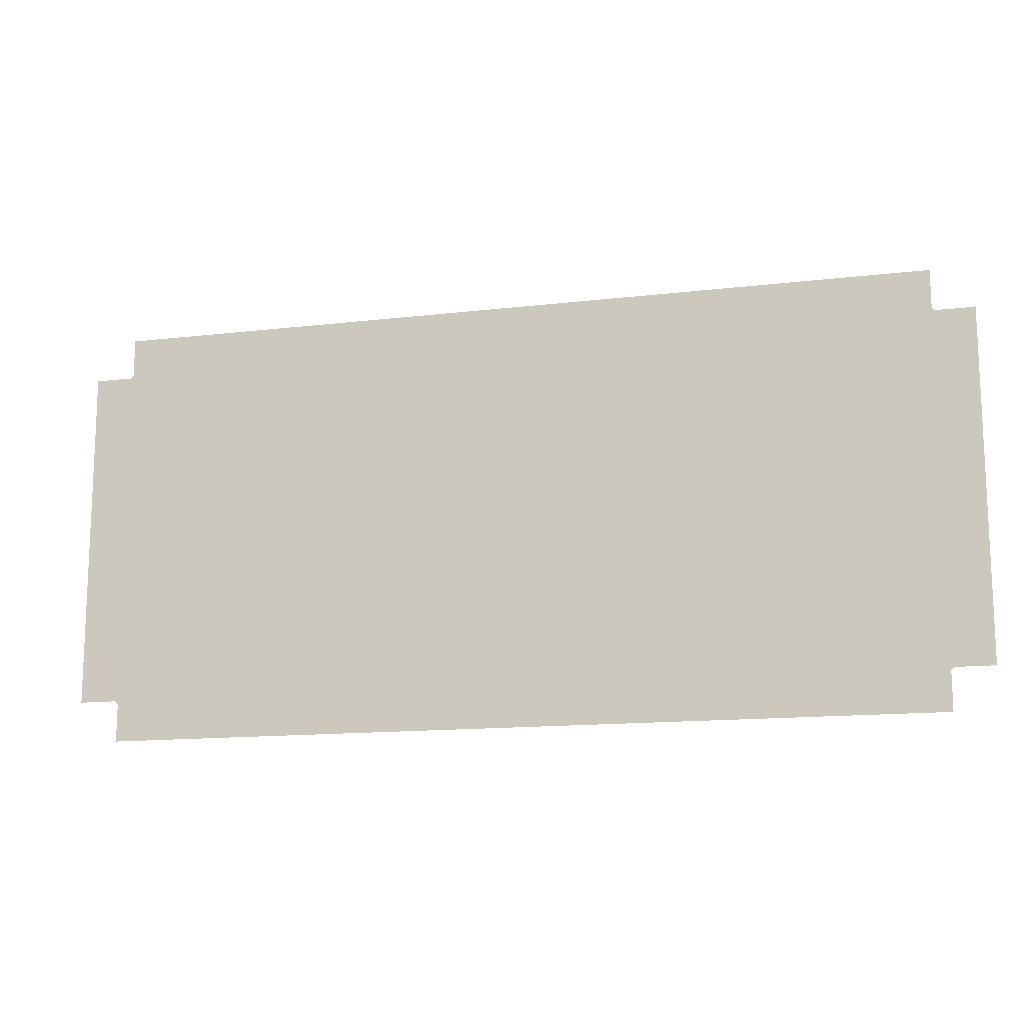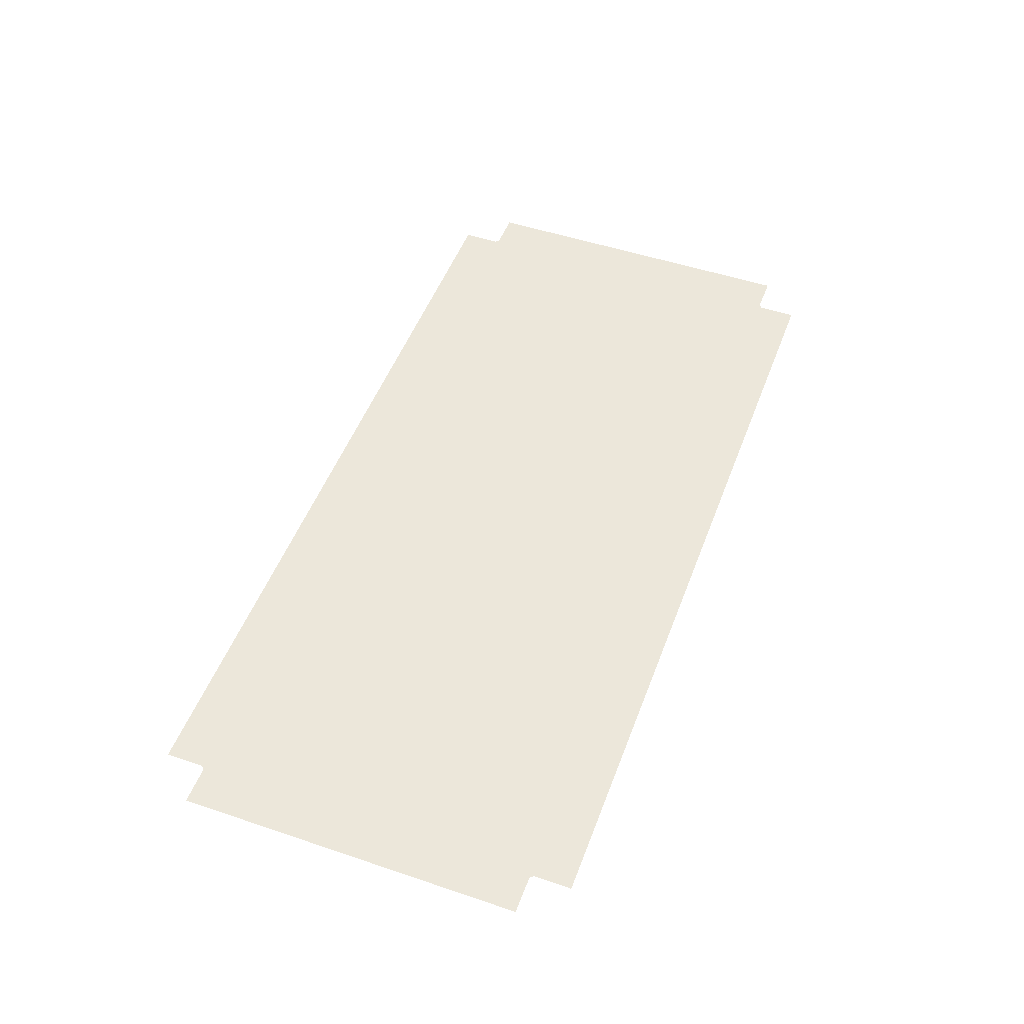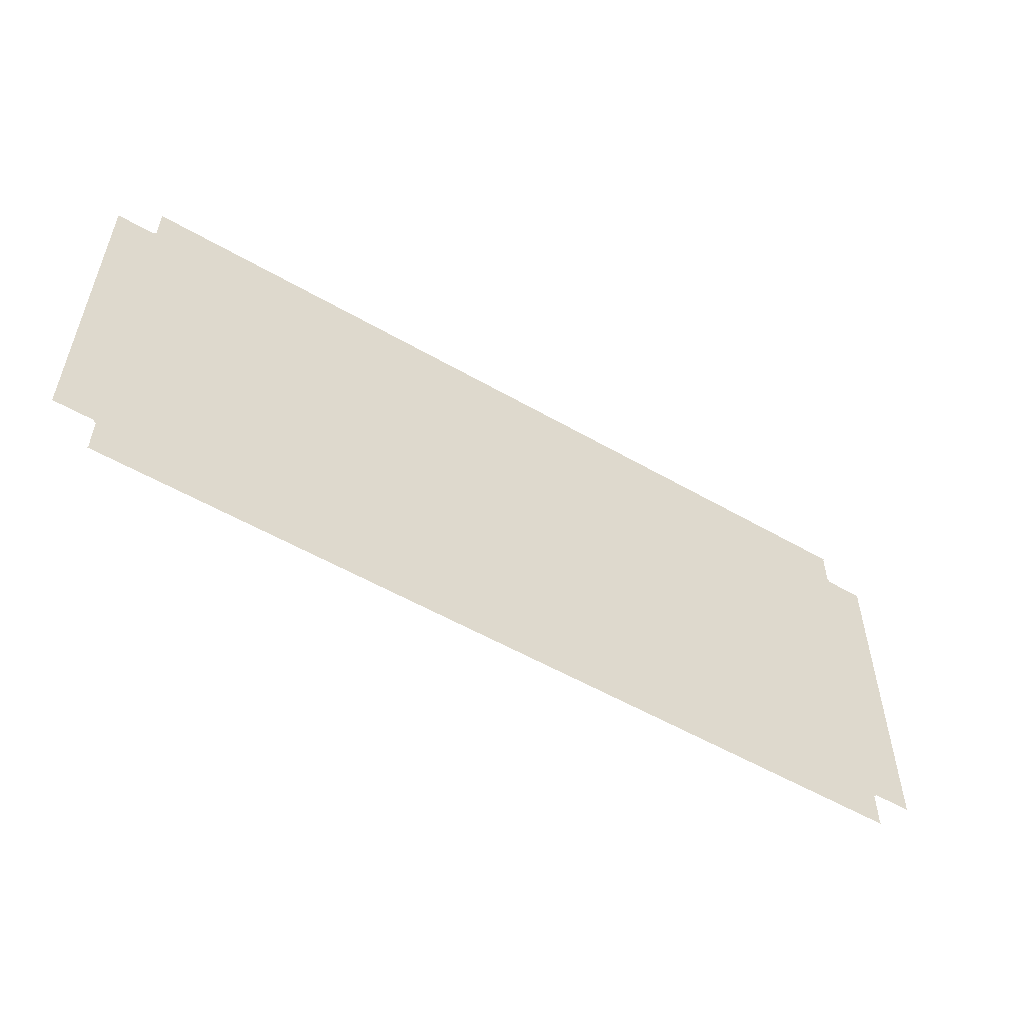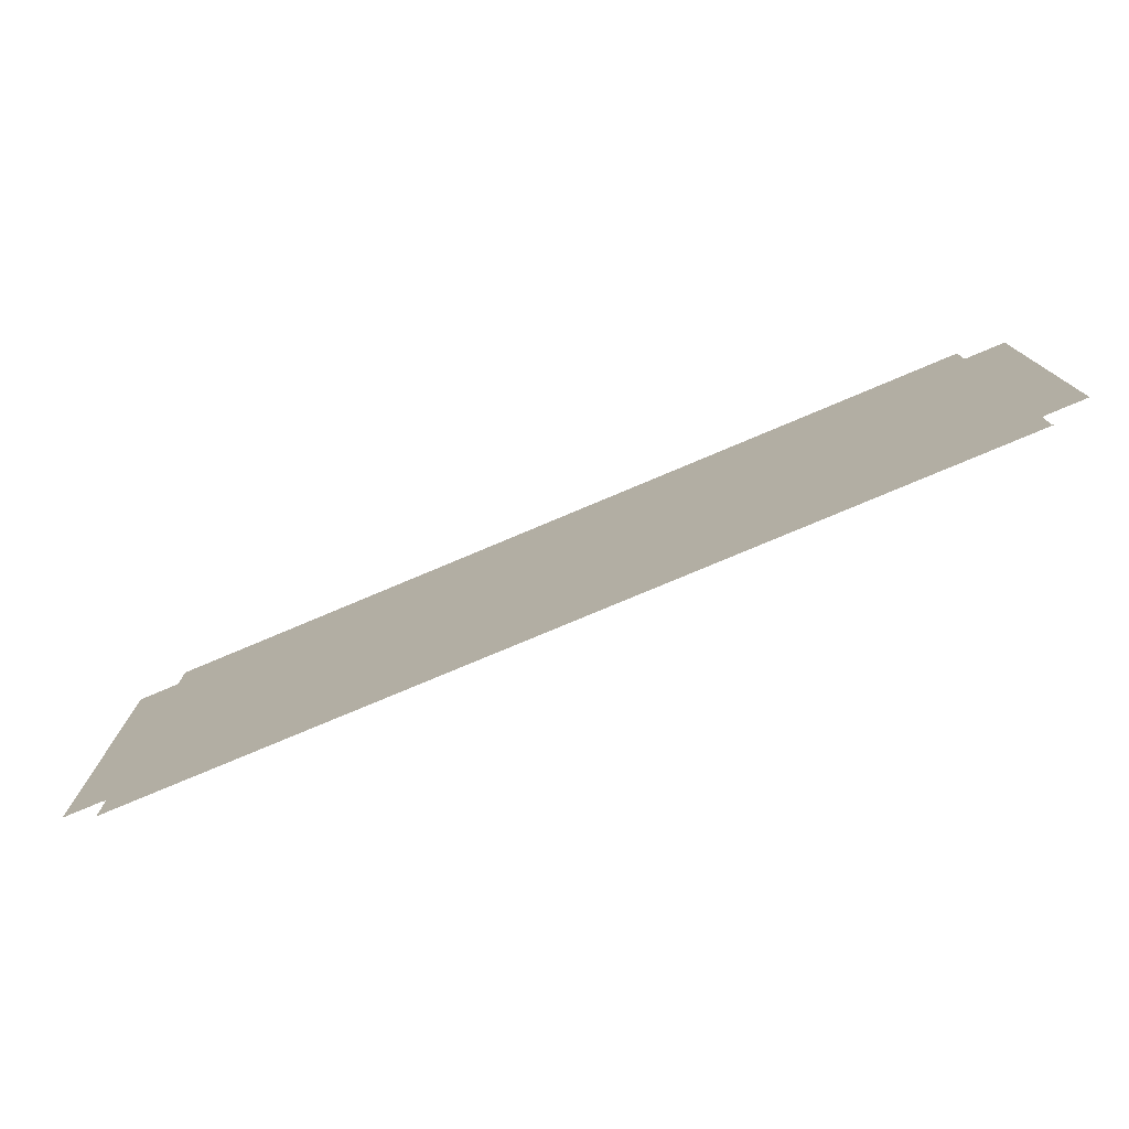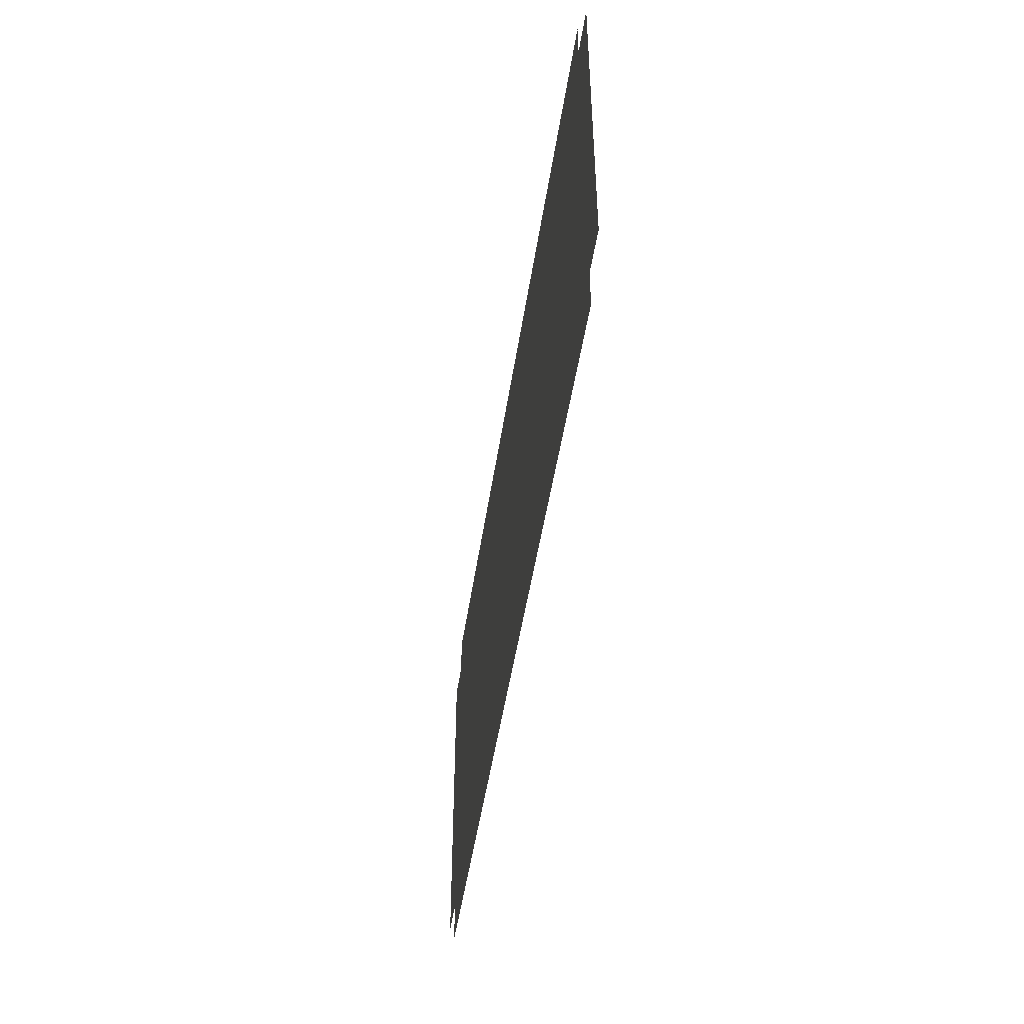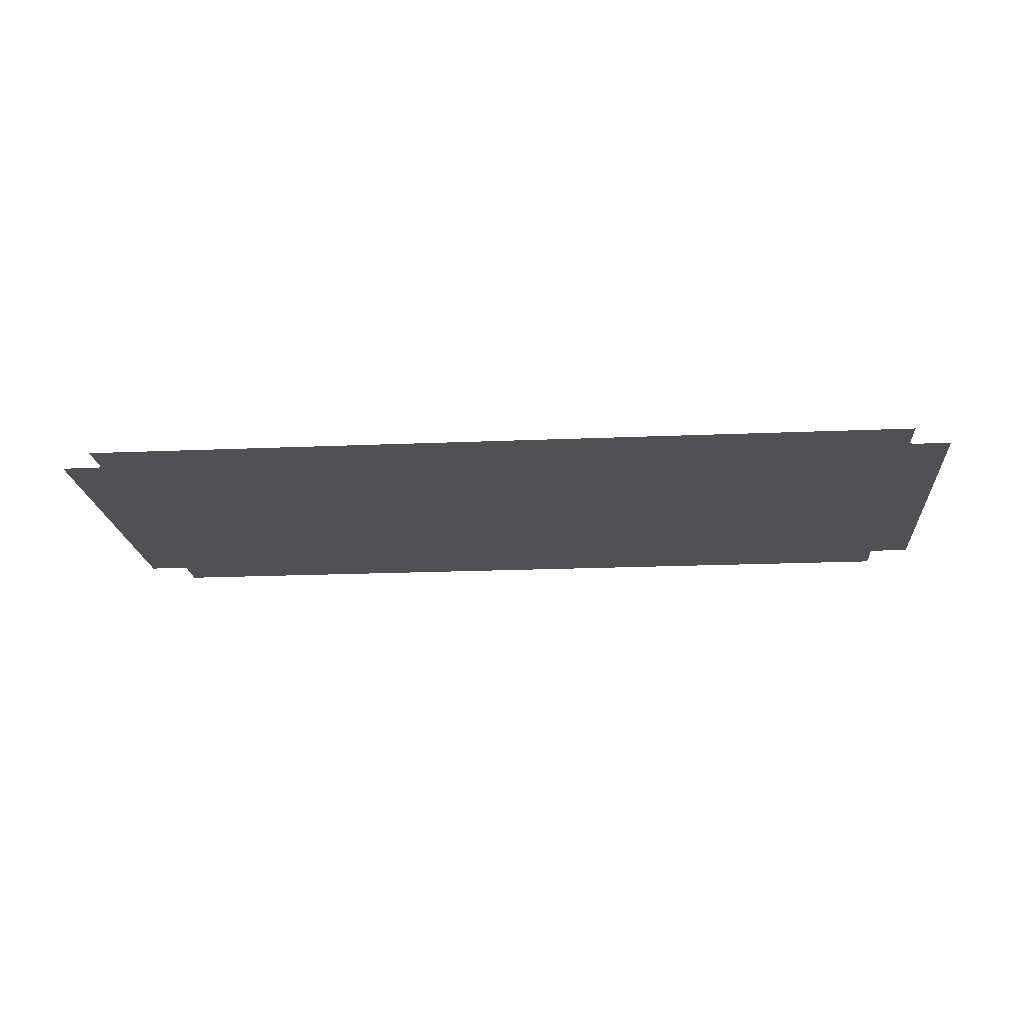
<metadata>
{"format":"obj","ext":"obj","renderer":"f3d","projection":"perspective","resolution":1024,"background":"white","views":[{"elev":-13.9,"azim":-165.2,"up":"+Y"},{"elev":50.3,"azim":110.3,"up":"+Z"},{"elev":-54.8,"azim":-31.4,"up":"+Y"},{"elev":-76.9,"azim":-157.1,"up":"+Y"},{"elev":-47.6,"azim":-98.4,"up":"+Y"},{"elev":-19.5,"azim":4.6,"up":"+Z"}]}
</metadata>
<code>
o PsDiningTable_023_2
v -0.8664 -0.3288 -0.3382
v -0.8664 0.3288 -0.3382
v -0.865 0.3274 -0.3382
v -0.7948 0.3274 -0.3382
v -0.7888 0.3333 -0.3382
v -0.7888 0.4035 -0.3382
v -0.7909 0.4055 -0.3382
v 0.7909 0.4055 -0.3382
v 0.7888 0.4035 -0.3382
v 0.7888 0.3333 -0.3382
v 0.7948 0.3274 -0.3382
v 0.865 0.3274 -0.3382
v 0.8664 0.3288 -0.3382
v 0.8664 -0.3288 -0.3382
v 0.866 -0.3284 -0.3382
v 0.865 -0.3274 -0.3382
v 0.7948 -0.3274 -0.3382
v 0.7898 -0.3324 -0.3382
v 0.7888 -0.3333 -0.3382
v 0.7888 -0.4035 -0.3382
v 0.7909 -0.4055 -0.3382
v -0.7909 -0.4055 -0.3382
v -0.7888 -0.4035 -0.3382
v -0.7888 -0.3333 -0.3382
v -0.7938 -0.3284 -0.3382
v -0.7948 -0.3274 -0.3382
v -0.865 -0.3274 -0.3382
f 1 2 27
f 2 3 27
f 7 8 6
f 8 9 6
f 13 14 12
f 14 15 12
f 15 16 12
f 21 22 20
f 22 23 20
f 3 4 27
f 27 4 26
f 6 9 5
f 9 10 5
f 12 16 11
f 16 17 11
f 20 23 19
f 23 24 19
f 4 5 26
f 5 10 26
f 26 10 25
f 25 10 24
f 10 11 24
f 17 18 11
f 18 19 11
f 11 19 24

</code>
